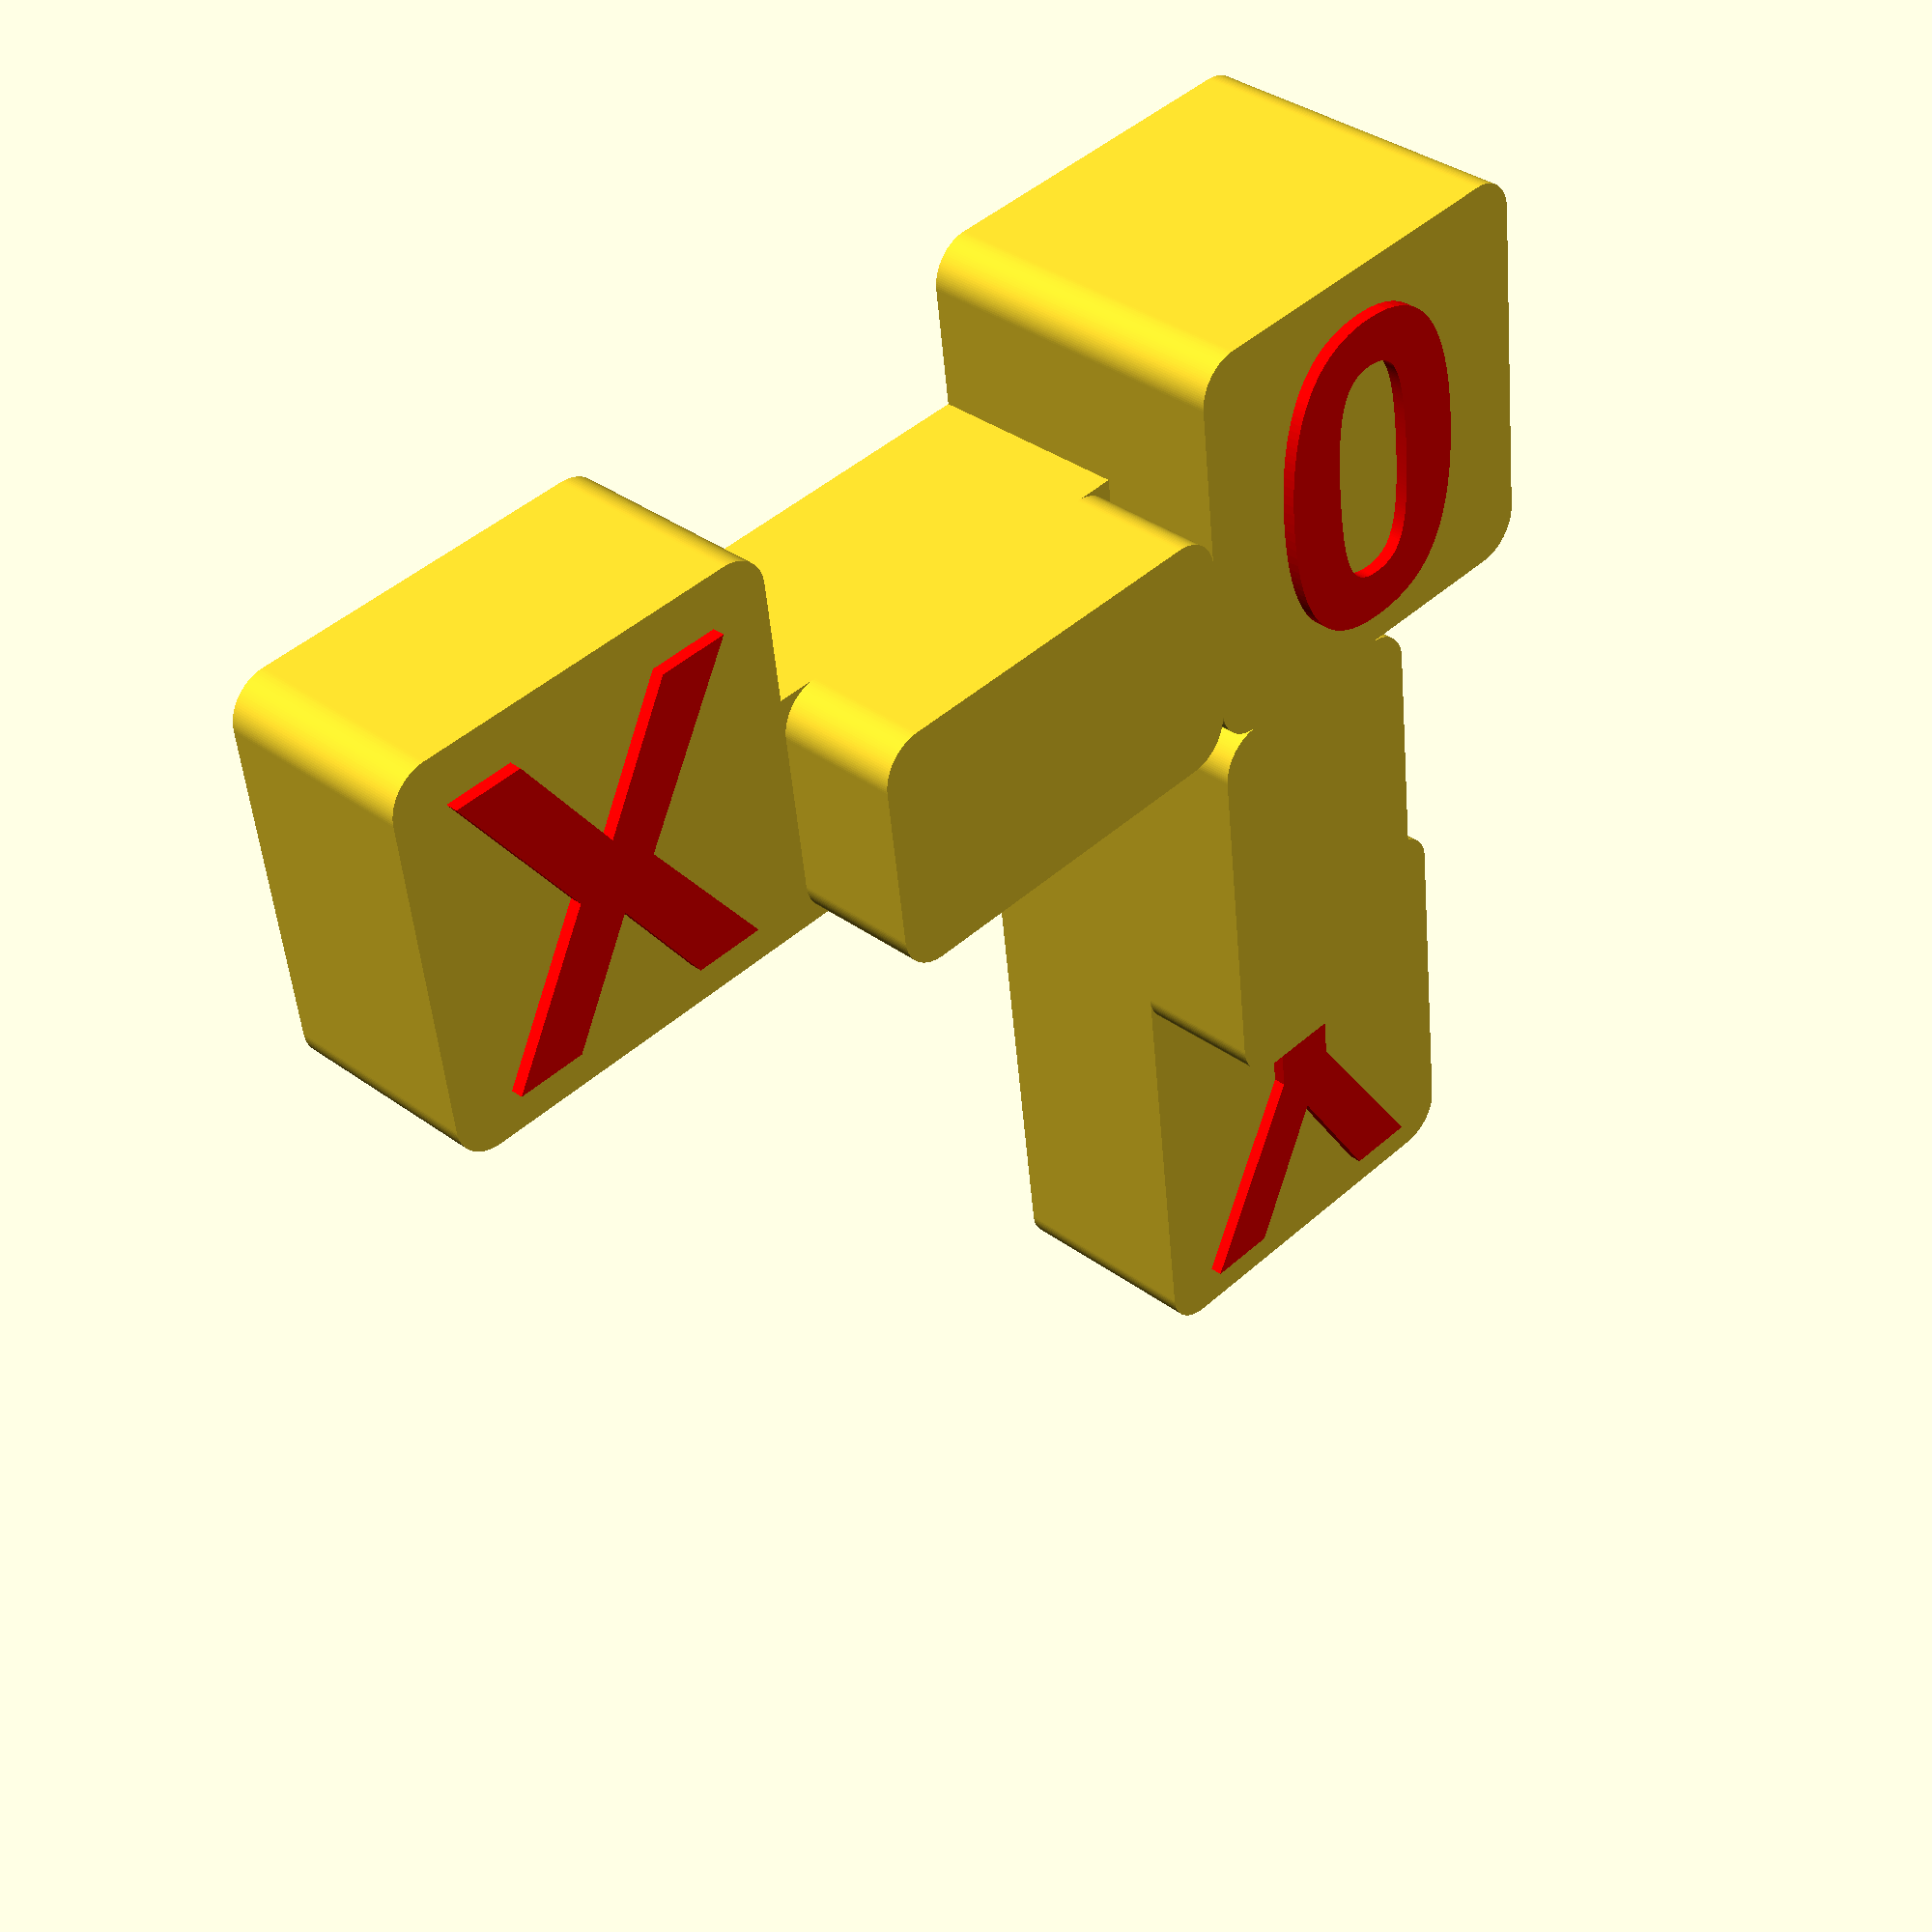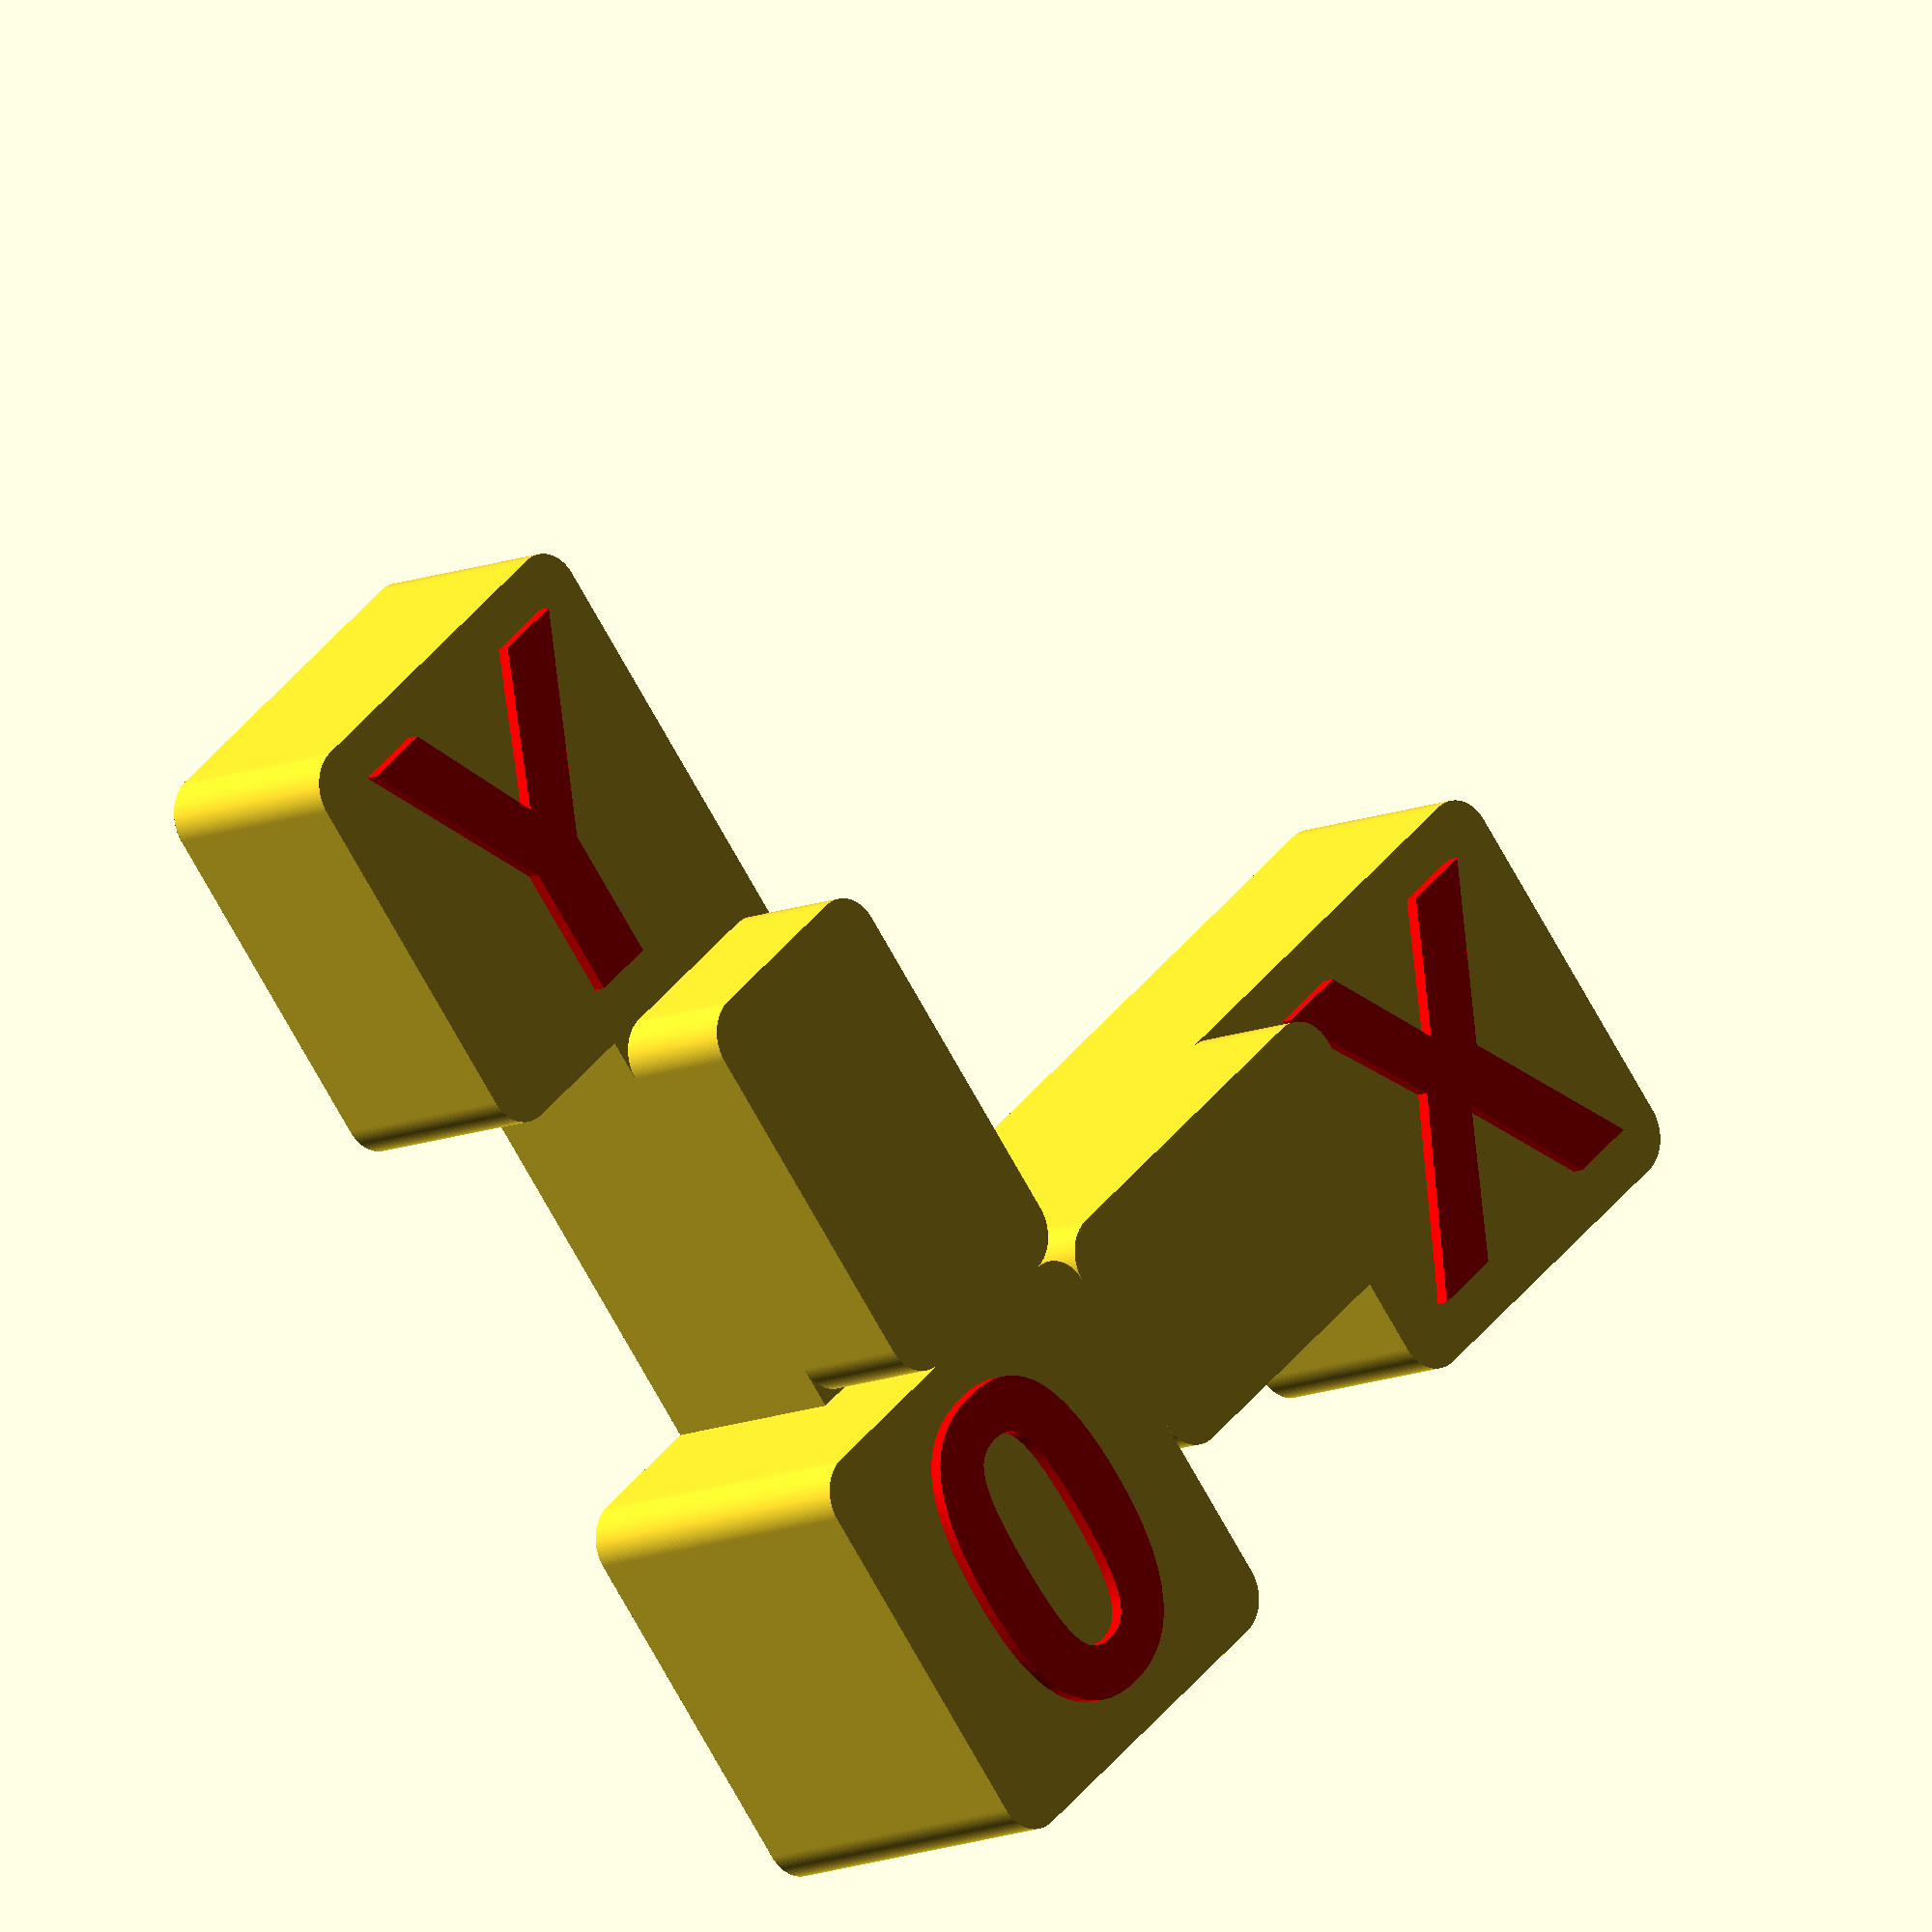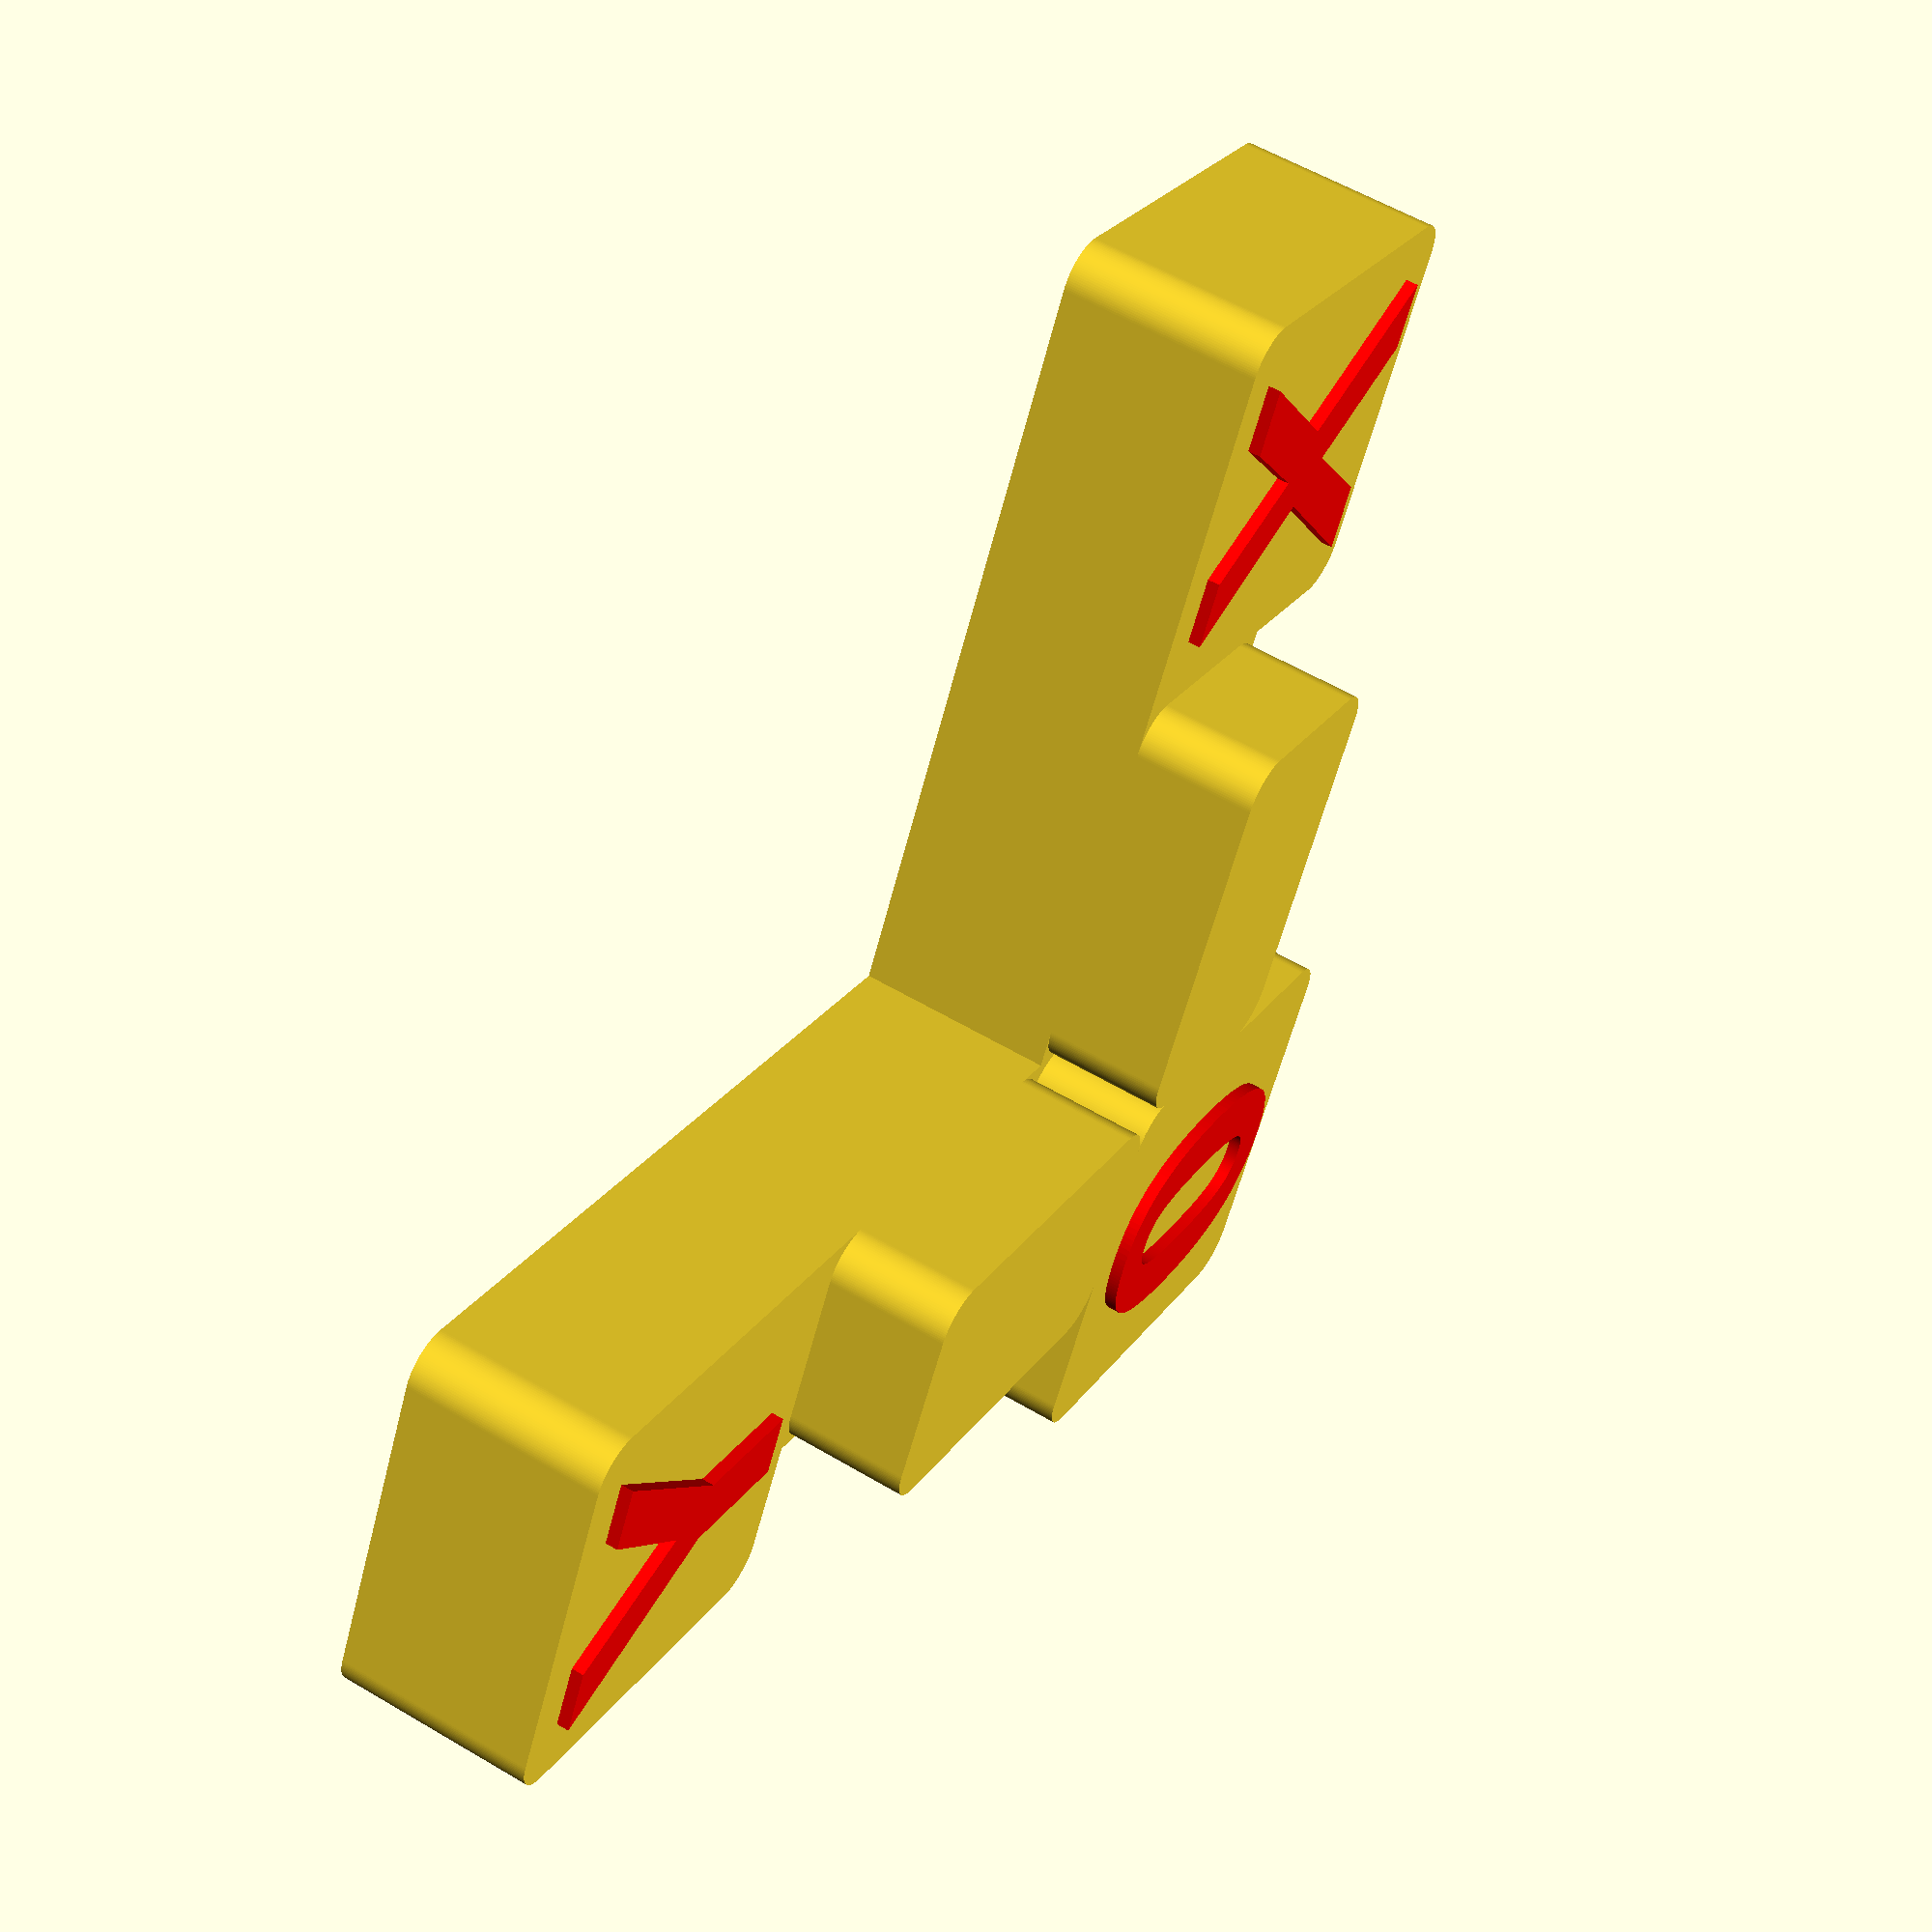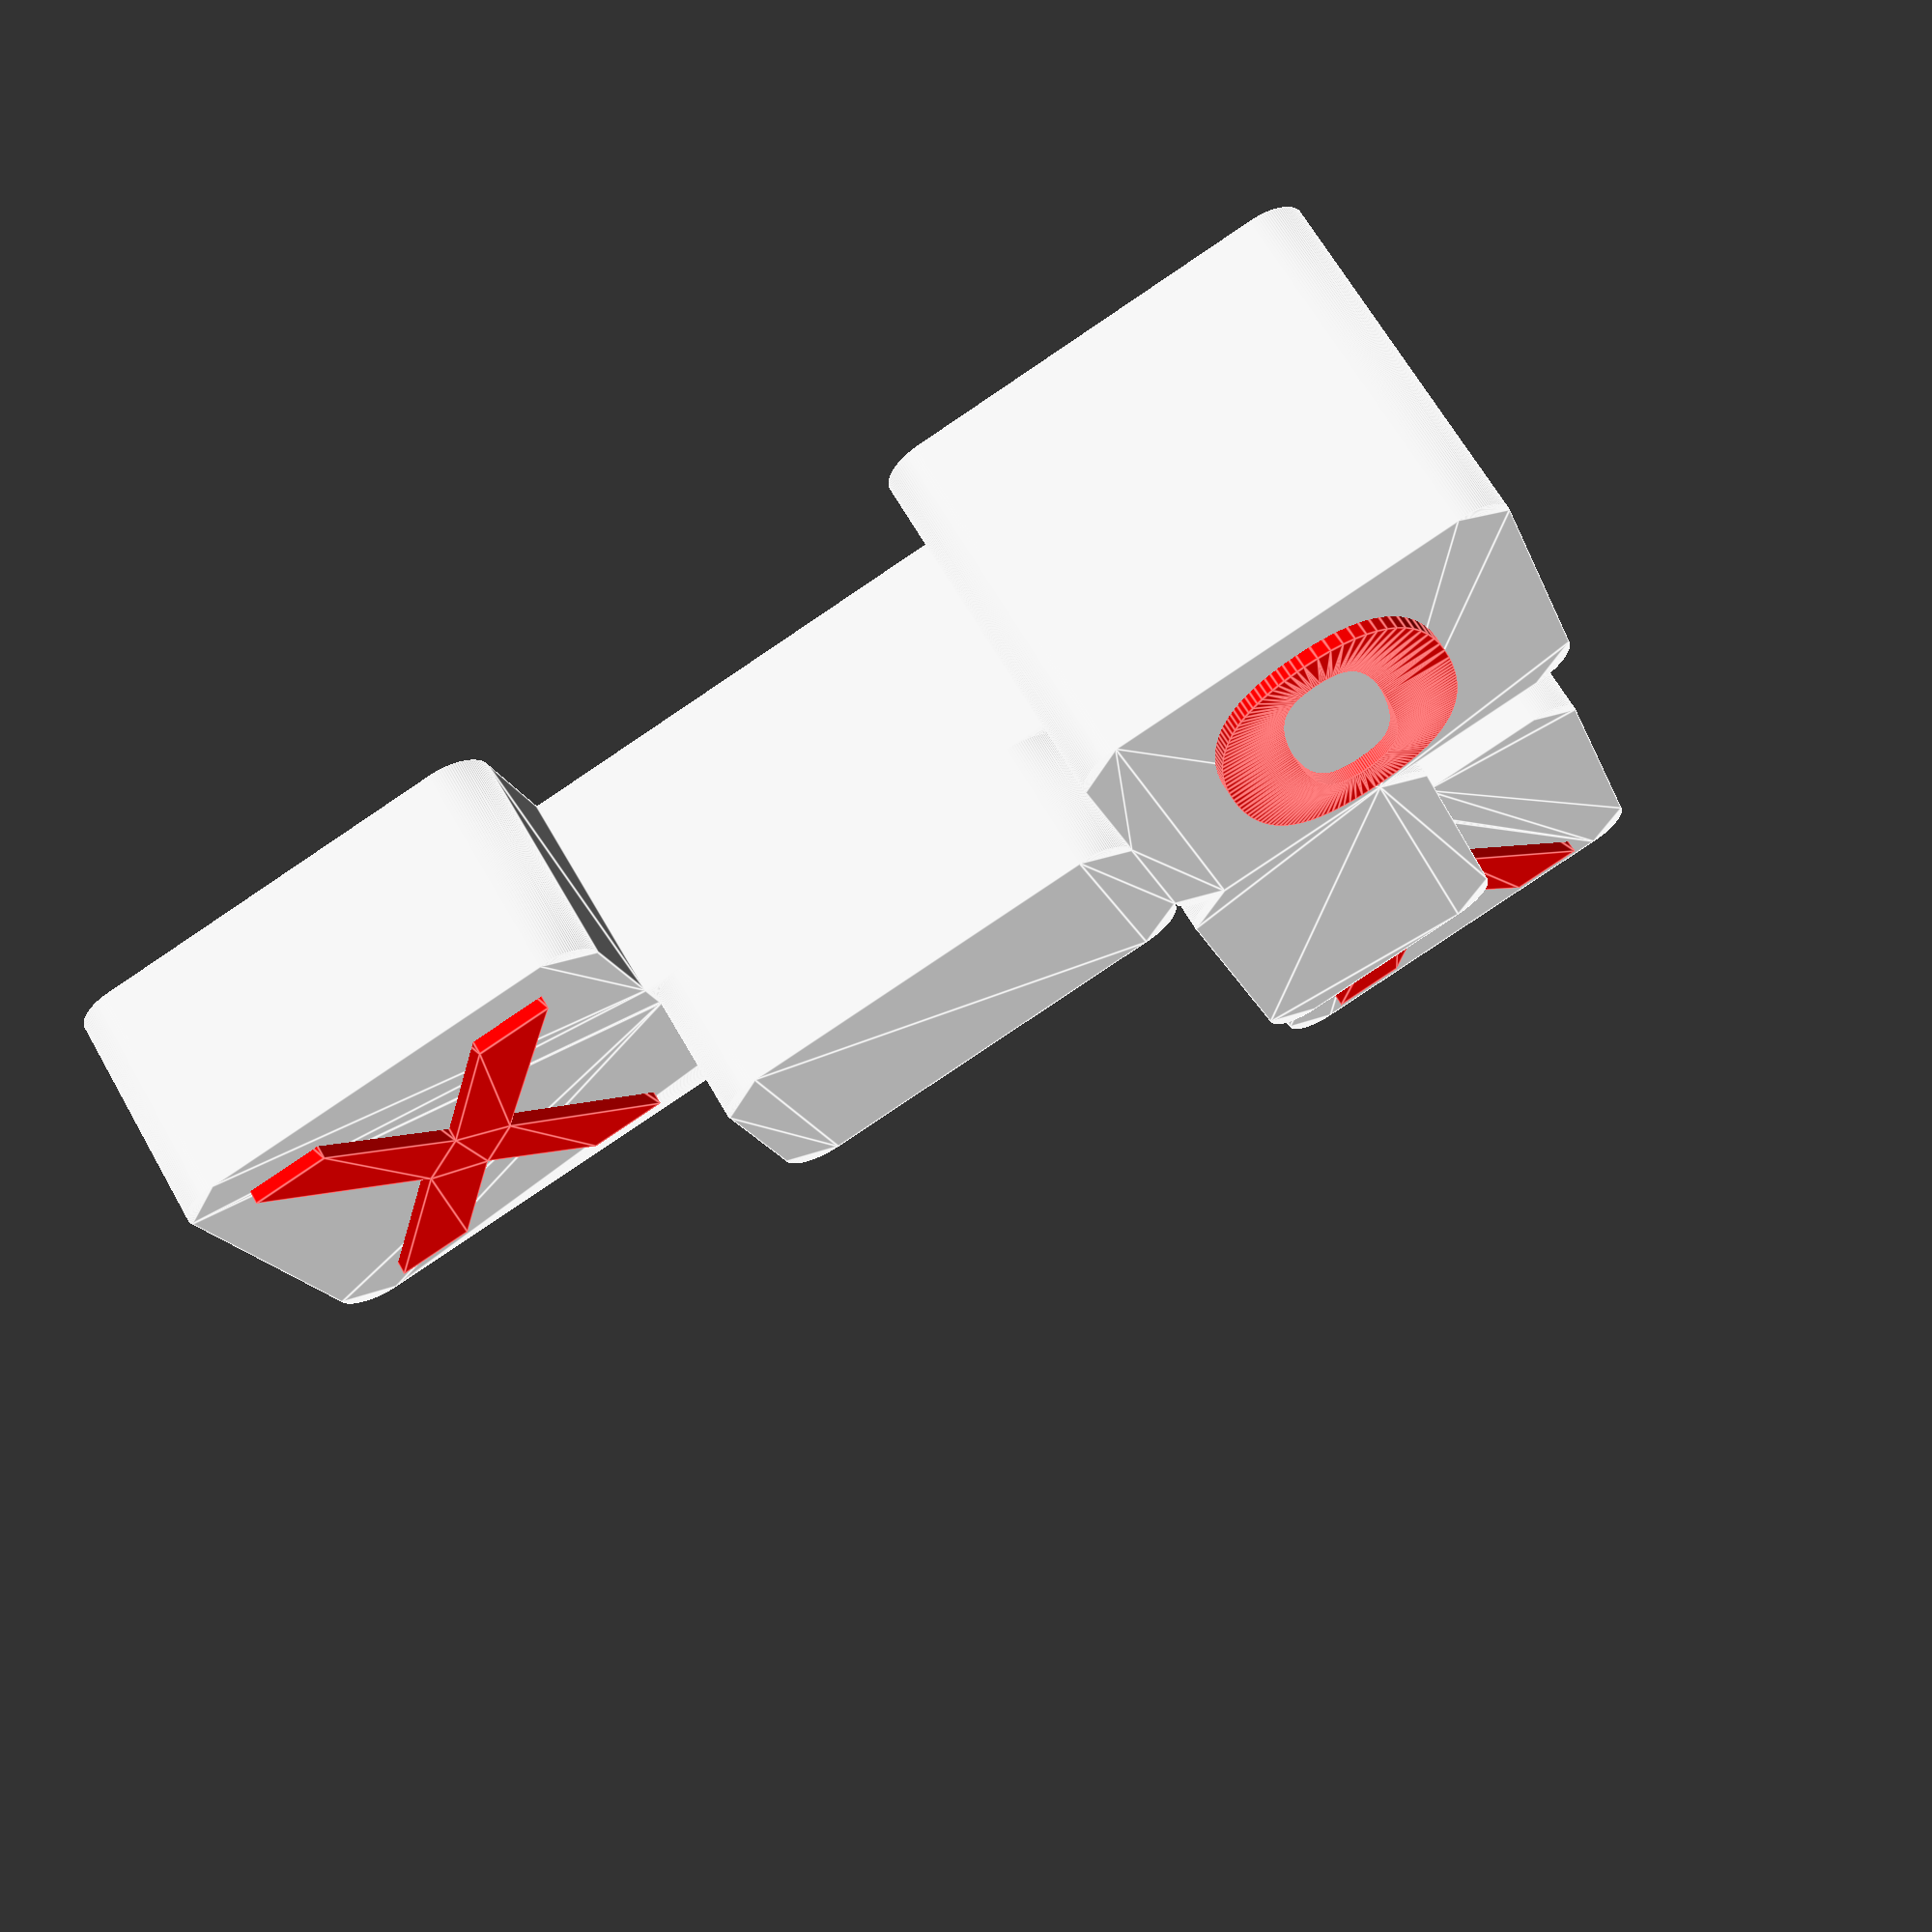
<openscad>
//------------------------------------------------------
// XY calibration test
// Simple Calibration X & Y Axis
// 5@xes 15/11/2021
//------------------------------------------------------

$fn=120;
font = "Arial:style=Bold";

// 150mm x 150mm ; 10mm steps
lg_x = 3;
lg_y = 3;

height = 4.8;
height2 = 7.8;
letter_height = 5.2;
letter_size =8;

translate([-10,-10,0]) union() {
Ruler();
translate([5,5,3]) letter("0");
translate([lg_x*10-5,5,0]) letter("X");
translate([5,lg_x*10-5,0]) letter("Y");
}

module Ruler() {
minkowski()
{

union() {
// X
for (i = [0 : 2 : lg_x-1]) { 
    translate([10*i+1,1,0])
        cube([8,8,height]);
}
for (i = [0 : 2 : lg_x-2]) { 
    translate([10*(i+1)+1,5,0])
        cube([8,4,height2]);
}
//Y
for (j = [0 : 2 : lg_y-1]) { 
    translate([1,10*j+1,0])
        cube([8,8,height]);
}
for (j = [0 : 2 : lg_y-2]) { 
    translate([5,10*(j+1)+1,0])
        cube([4,8,height2]);
}

translate([1,1,0]) cube([8,8,height2]);

translate([1,5,0]) cube([lg_x*10-2,4,height]);
translate([5,1,0]) cube([4, lg_y*10-2,height]);

}

  cylinder(r=1,h=0.1);
}
}

module letter(Txt) {
  color("Red")
  linear_extrude(height = letter_height) {
    text(Txt, size = letter_size, font = font, halign = "center", valign = "center");
  }
}                
</openscad>
<views>
elev=324.7 azim=173.0 roll=314.4 proj=p view=wireframe
elev=10.7 azim=319.3 roll=317.5 proj=o view=wireframe
elev=302.3 azim=297.3 roll=301.5 proj=p view=solid
elev=294.6 azim=162.5 roll=330.5 proj=p view=edges
</views>
